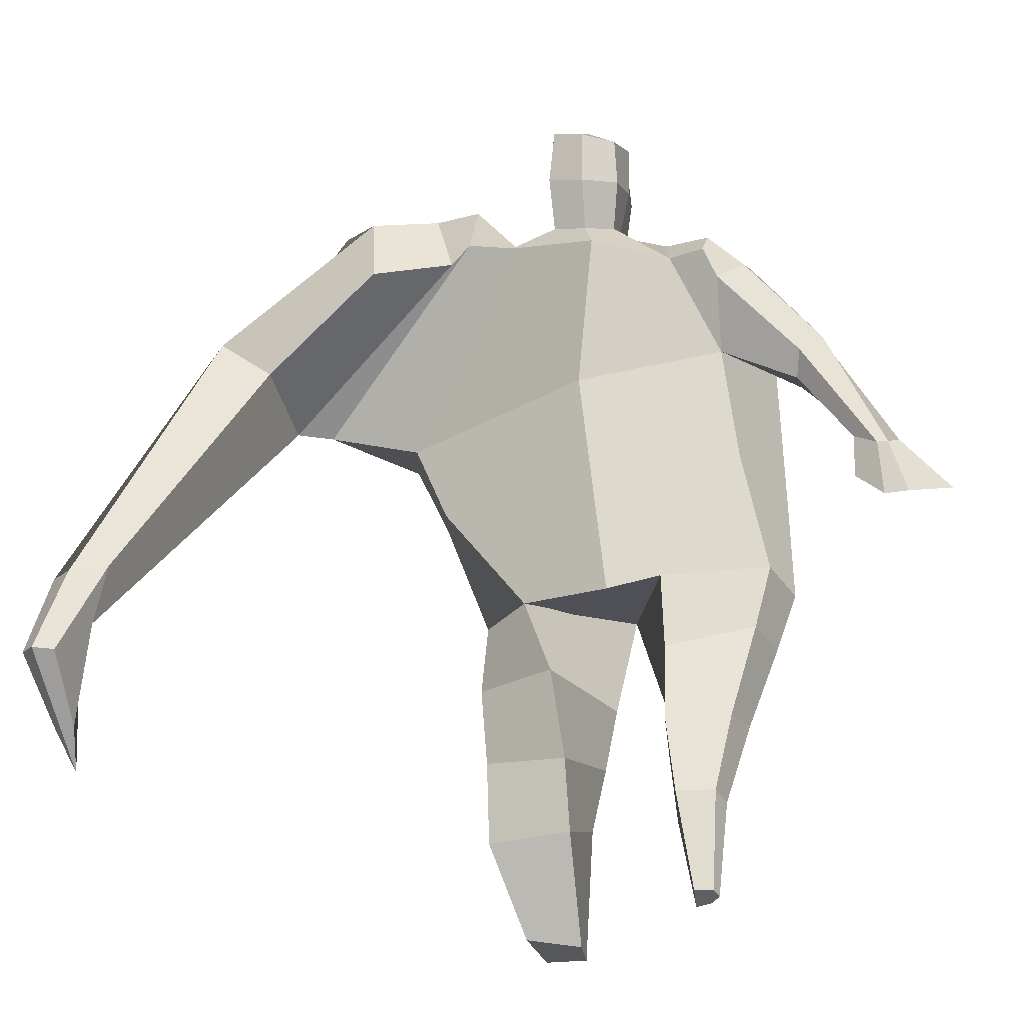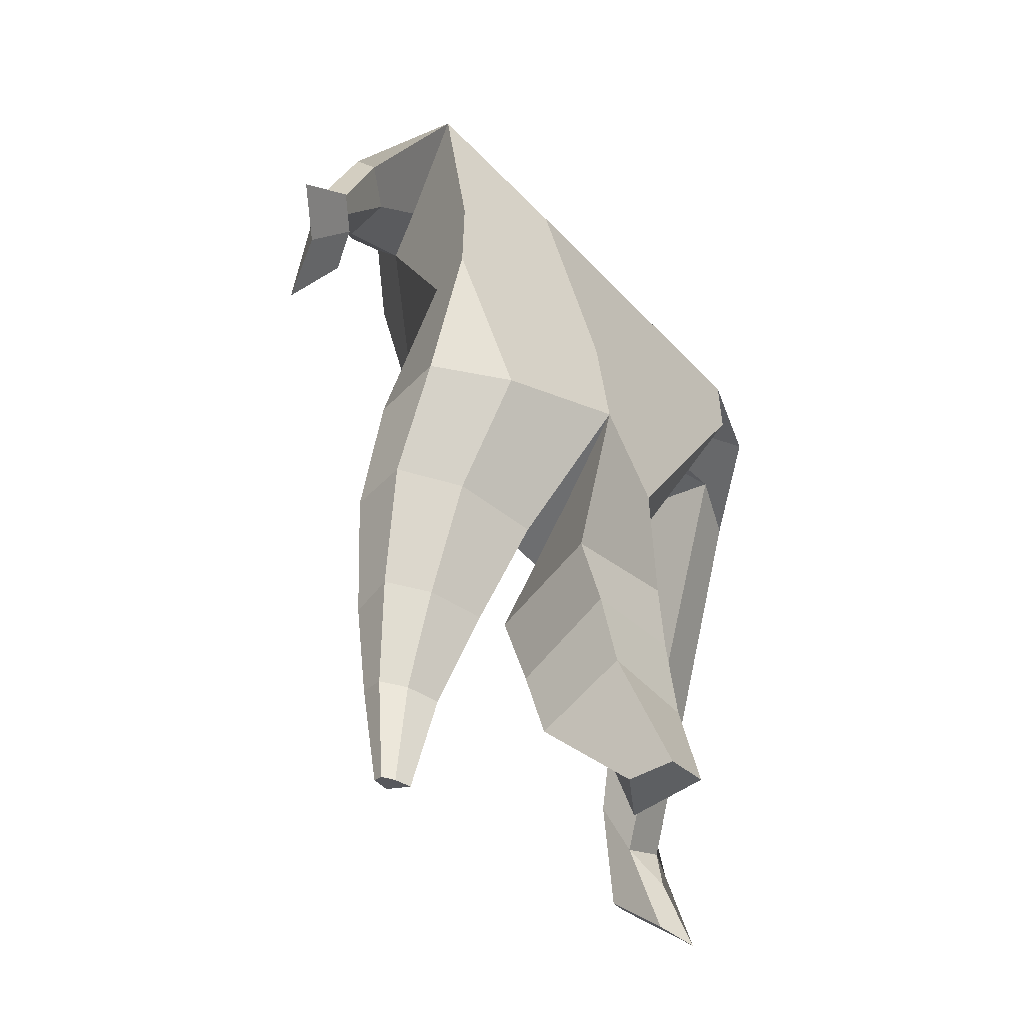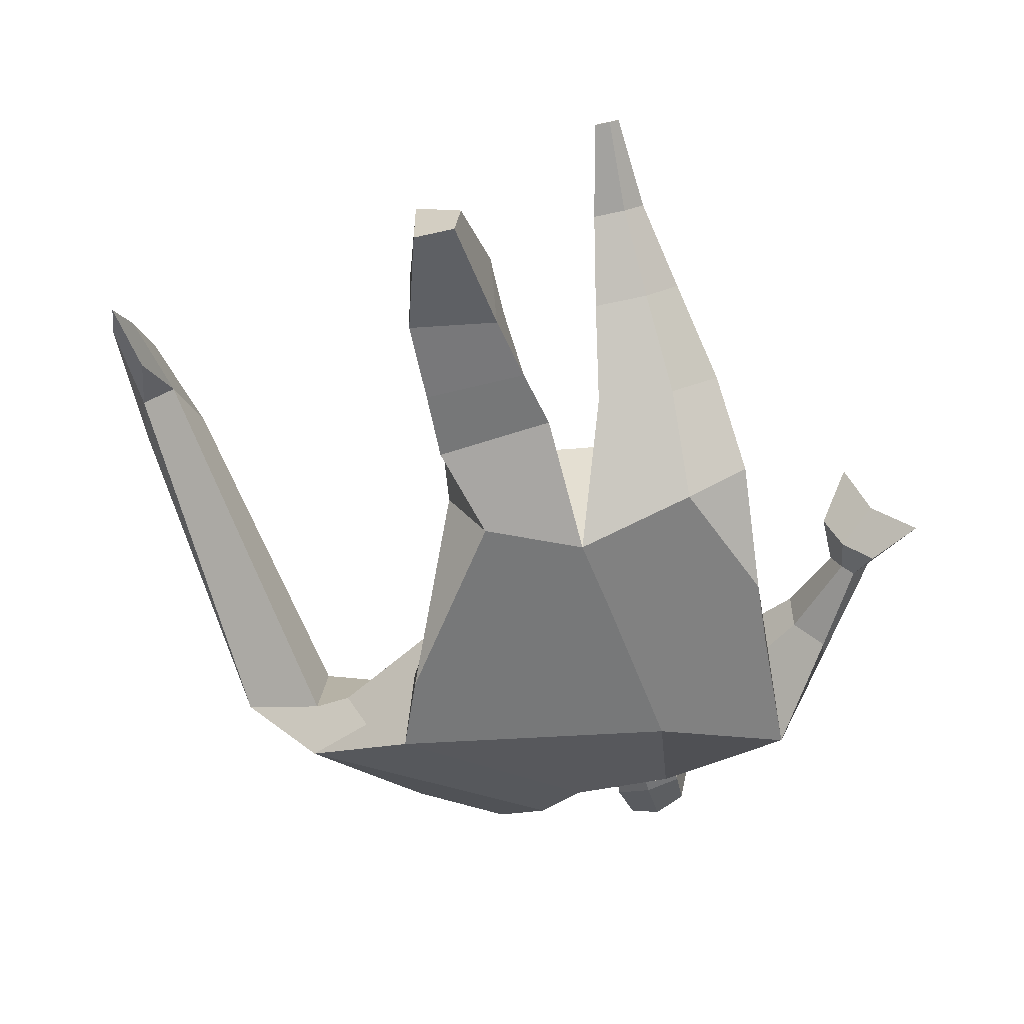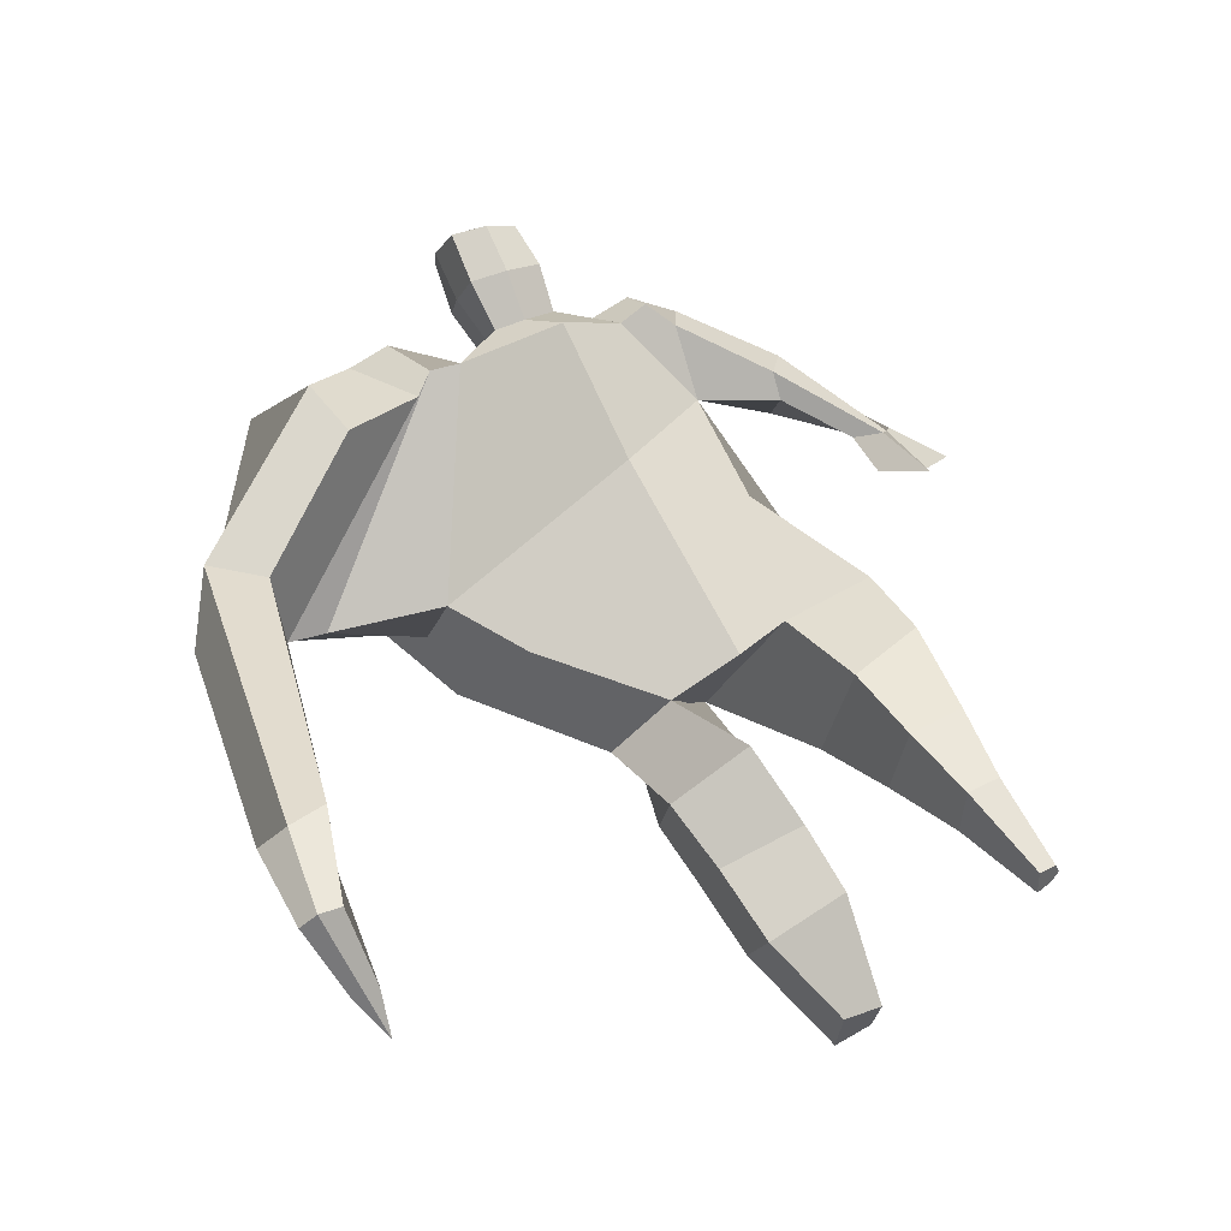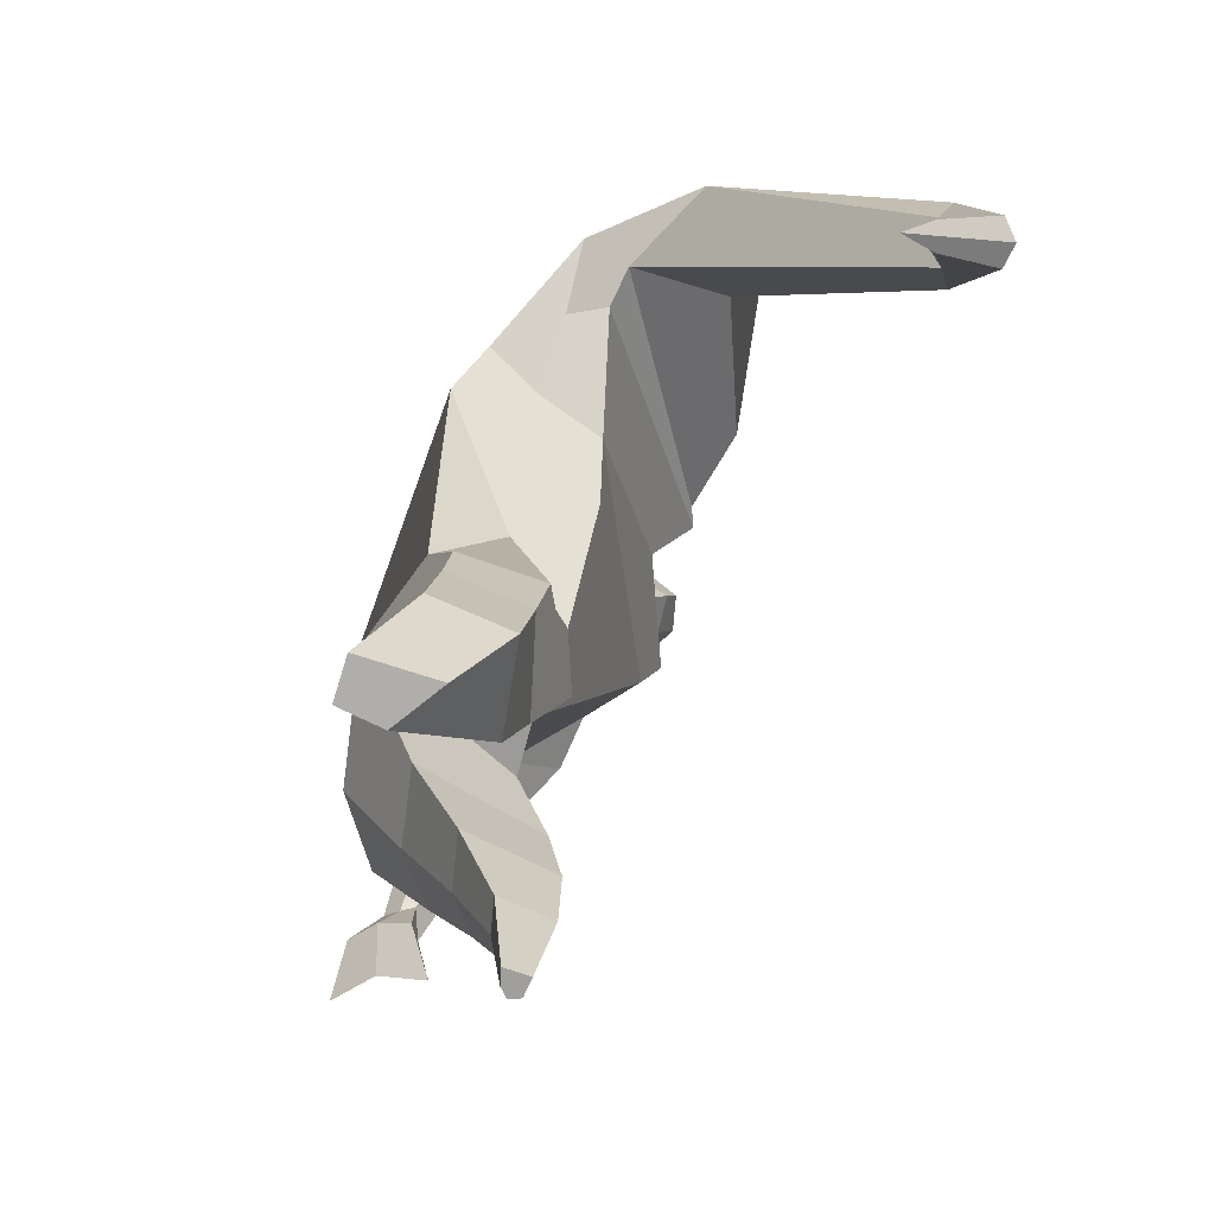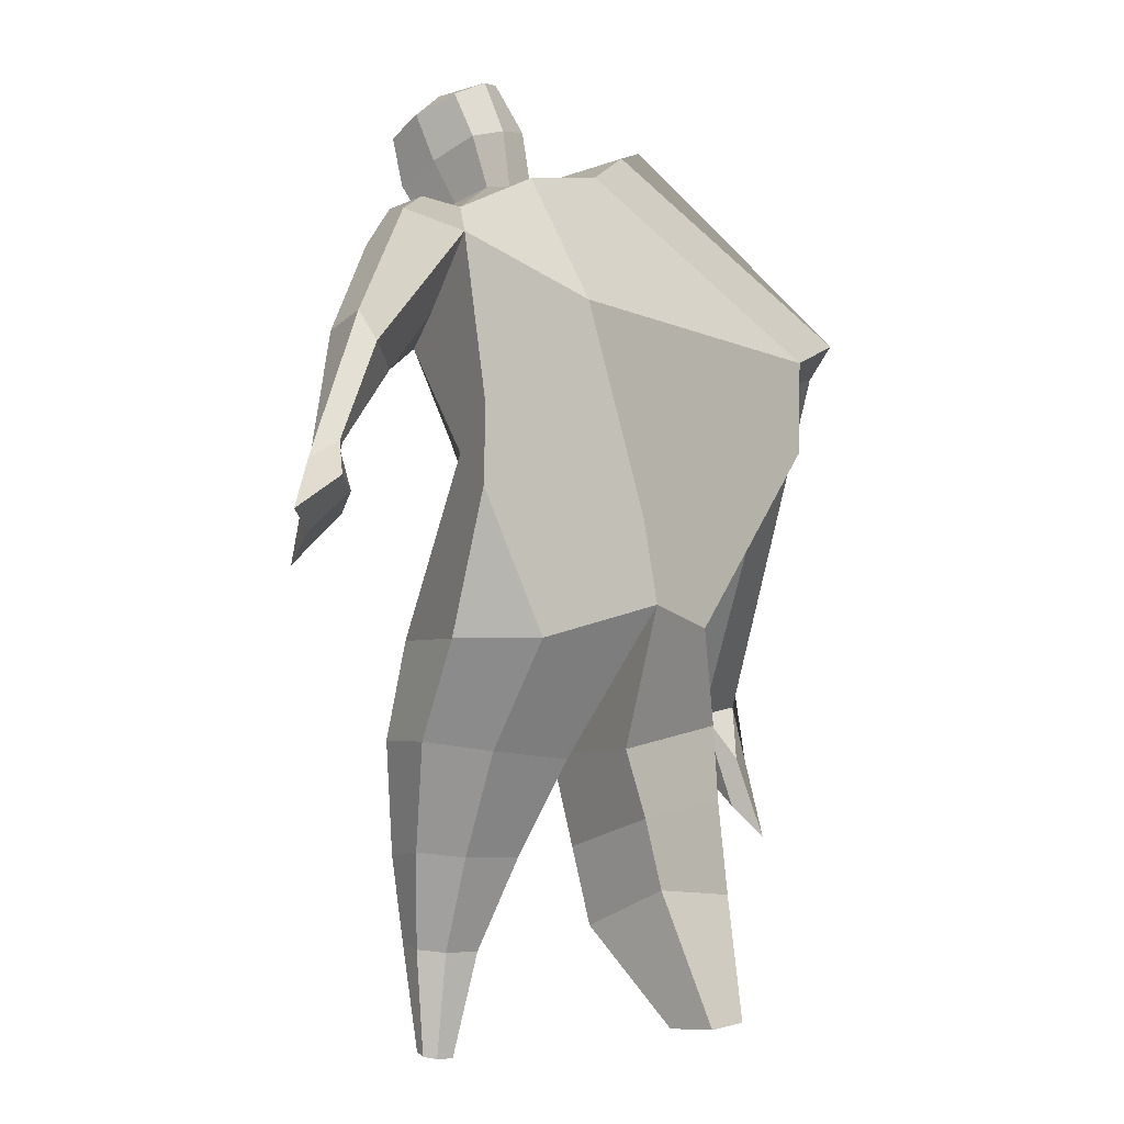
<metadata>
{"format":"obj","ext":"obj","renderer":"f3d","projection":"perspective","resolution":1024,"background":"white","views":[{"elev":-31.3,"azim":16.2,"up":"+Y"},{"elev":-40.6,"azim":131.1,"up":"+Y"},{"elev":-63.7,"azim":10.5,"up":"+Z"},{"elev":59.9,"azim":-33.5,"up":"+Z"},{"elev":-74.7,"azim":-106.6,"up":"+Y"},{"elev":-1.2,"azim":134.4,"up":"+Y"}]}
</metadata>
<code>
o monstruo_grande
v 0.408 2.012 0.1983
v 0.5182 1.174 0.1115
v -0.7081 1.8 0.1845
v -0.308 1.114 0.2033
v 0.5386 2.304 -0.1506
v 0.5395 1.601 -0.2279
v -0.8361 2.028 -0.2109
v -0.737 1.741 -0.2884
v -0.2691 2.402 0.4775
v 0.2823 2.288 0.4129
v -0.3981 2.369 0.5756
v -1.216 2.119 -0.0274
v -0.2683 2.577 0.1244
v 0.2649 2.433 0.1563
v -1.062 1.974 0.09922
v -0.4241 2.658 0.1597
v -0.7415 2.293 0.6099
v -1.482 2.046 0.2743
v -1.183 2.059 0.4422
v -0.9257 2.641 0.3945
v -0.6006 2.707 0.2503
v -0.4724 2.322 0.5462
v -1.191 2.002 0.1206
v -1.766 0.7699 0.9362
v -1.637 0.7449 0.9698
v -1.645 0.5707 0.7668
v -1.724 0.5859 0.7463
v 0.4408 2.2 0.3831
v 0.5195 2.399 0.1215
v 0.398 2.315 0.4012
v 0.3974 2.452 0.1756
v 0.66 1.883 0.1531
v 0.75 1.996 -0.0274
v 0.6827 1.963 0.2065
v 0.7483 2.086 0.05163
v 0.8239 1.679 0.04578
v 0.8933 1.714 -0.03852
v 0.9055 1.621 0.07945
v 0.9724 1.668 -0.002375
v 0.8167 1.523 0.04103
v 0.9606 1.618 -0.1268
v 0.9201 1.381 0.1313
v 1.127 1.523 -0.1282
v -0.1094 2.442 0.4929
v 0.0996 2.414 0.4707
v -0.1128 2.548 0.2471
v 0.0868 2.519 0.2286
v -0.07078 2.76 0.6274
v 0.1372 2.703 0.5901
v -0.08796 2.865 0.3711
v 0.1201 2.808 0.3341
v -0.5024 1.16 -0.02101
v -0.3764 1.207 -0.2237
v -0.04461 1.276 -0.3348
v -0.7701 1.849 -0.02647
v 0.5599 1.183 -0.1241
v 0.35 1.184 -0.2669
v 0.006242 1.522 -0.33
v -0.02735 1.137 0.1856
v 0.4522 2.099 0.08033
v -0.262 2.464 0.3535
v -0.4134 2.626 0.4279
v -0.9947 2.033 -0.01754
v 0.2541 2.417 0.3161
v -0.7535 2.523 0.5913
v -1.344 2.169 0.5115
v -0.5654 2.617 0.4277
v -1.71 0.7562 0.9845
v -1.68 0.4637 0.6527
v 0.5198 2.309 0.2784
v 0.4009 2.429 0.311
v 0.656 1.925 0.02662
v 0.7589 2.035 0.1558
v 0.8574 1.7 0.004245
v 0.9386 1.644 0.03801
v 0.8669 1.579 -0.05457
v 0.9869 1.471 -0.01789
v -0.1119 2.495 0.3697
v 0.09159 2.467 0.3494
v -0.1108 2.813 0.5013
v 0.16 2.756 0.46
v -1.508 1.066 0.9038
v -1.579 0.8947 0.8424
v -1.731 1.08 0.8473
v -1.7 0.9182 0.8108
v -1.652 0.7405 0.7518
v -1.638 1.054 0.9296
v -0.02887 1.773 0.505
v 0.1081 2.146 -0.2111
v 0.08085 2.526 0.04857
v 0.05021 2.276 0.6027
v -0.01554 2.533 0.2374
v -0.001905 2.431 0.4819
v 0.01349 2.853 0.3141
v 0.0358 2.716 0.6472
v 0.02597 2.836 0.5016
v 0.1181 2.672 0.2577
v 0.1351 2.552 0.5503
v -0.1034 2.593 0.5828
v -0.1215 2.714 0.289
v -0.1294 2.653 0.437
v 0.1418 2.612 0.4027
v -0.003733 2.701 0.2531
v 0.01741 2.564 0.5862
v 0.4169 1.703 -0.00561
v -0.5867 1.5 0.2129
v 0.5349 1.821 -0.2303
v 0.1609 1.156 0.1906
v -0.2351 0.03744 -0.2119
v -0.3909 0.0382 -0.1042
v -0.3917 0.05313 -0.3547
v -0.2558 0.04687 -0.3563
v 0.3116 -0.02288 0.2865
v 0.2401 -0.04178 0.2112
v 0.3219 -0.03283 0.2496
v 0.2911 -0.03981 0.2233
v 0.2524 -0.01909 0.2948
v 0.0951 0.8337 -0.1121
v 0.1379 0.547 0.0434
v 0.1839 0.267 0.1662
v 0.2164 0.2965 0.3426
v 0.1912 0.5539 0.3427
v 0.1902 0.8292 0.299
v 0.3387 0.293 0.319
v 0.3975 0.5521 0.3009
v 0.4788 0.8885 0.2348
v 0.352 0.8635 -0.07257
v 0.3171 0.5536 0.07663
v 0.2906 0.2709 0.1866
v 0.357 0.281 0.2393
v 0.4292 0.5706 0.1629
v 0.5138 0.8922 0.04648
v -0.2074 0.8268 0.2484
v -0.1896 0.5517 0.1445
v -0.1931 0.3201 0.0754
v -0.4767 0.3264 0.04006
v -0.4746 0.5987 0.07582
v -0.4862 0.8524 0.107
v -0.4861 0.4104 -0.2161
v -0.4825 0.6854 -0.1821
v -0.4809 0.9149 -0.1646
v -0.08636 0.8581 -0.1734
v -0.1379 0.6554 -0.2031
v -0.1913 0.4446 -0.2166
f 89 7 13 90
f 8 7 89 58 54 53
f 6 56 57
f 3 106 4 59 88
f 6 107 5 60 1 105 2 56
f 61 13 16 62
f 5 14 31 29
f 88 1 10 91
f 67 21 20 65
f 13 7 12 16
f 3 9 11 15
f 55 3 15 63
f 66 19 17 65
f 23 22 17 19
f 83 82 25 26
f 15 11 22 23
f 62 16 21 67
f 69 26 25 68
f 87 84 24 68
f 86 83 26 69
f 84 85 27 24
f 70 29 31 71
f 70 28 34 73
f 10 1 28 30
f 64 10 30 71
f 34 32 36 38
f 60 5 33 72
f 5 29 35 33
f 28 1 32 34
f 37 39 43 41
f 73 34 38 75
f 33 35 39 37
f 72 33 37 74
f 76 41 43 77
f 74 37 41 76
f 38 36 40 42
f 75 38 42 77
f 102 97 51 81
f 91 10 45 93
f 90 13 46 92
f 61 9 44 78
f 64 14 47 79
f 96 94 50 80
f 101 99 48 80
f 104 98 49 95
f 103 100 50 94
f 8 53 52
f 8 52 4 106 3 55 7
f 54 58 89 5 107 6 57
f 100 101 80 50
f 95 96 80 48
f 10 64 79 45
f 13 61 78 46
f 98 102 81 49
f 39 75 77 43
f 36 74 76 40
f 40 76 77 42
f 32 72 74 36
f 35 73 75 39
f 1 60 72 32
f 14 64 71 31
f 29 70 73 35
f 28 70 71 30
f 85 86 69 27
f 82 87 68 25
f 27 69 68 24
f 11 62 67 22
f 18 66 65 20
f 7 55 63 12
f 22 67 65 17
f 9 61 62 11
f 19 66 87 82
f 12 18 20 21 16
f 66 18 84 87
f 23 19 82 83
f 49 81 96 95
f 97 103 94 51
f 99 104 95 48
f 81 51 94 96
f 14 90 92 47
f 9 91 93 44
f 3 88 91 9
f 5 89 90 14
f 44 93 104 99
f 47 92 103 97
f 45 79 102 98
f 46 78 101 100
f 92 46 100 103
f 93 45 98 104
f 78 44 99 101
f 79 47 97 102
f 59 4 52 53 54 108
f 136 110 109 135
f 121 120 114 117
f 139 111 110 136
f 135 109 112 144
f 144 112 111 139
f 111 112 109 110
f 117 114 116 115 113
f 124 121 117 113
f 120 129 116 114
f 130 124 113 115
f 129 130 115 116
f 57 56 132 127
f 127 132 131 128
f 128 131 130 129
f 56 2 126 132
f 132 126 125 131
f 131 125 124 130
f 54 57 127 118
f 118 127 128 119
f 119 128 129 120
f 2 108 123 126
f 126 123 122 125
f 125 122 121 124
f 108 54 118 123
f 123 118 119 122
f 122 119 120 121
f 54 142 141 53
f 142 143 140 141
f 143 144 139 140
f 4 133 142 54
f 133 134 143 142
f 134 135 144 143
f 53 141 138 52
f 141 140 137 138
f 140 139 136 137
f 52 138 133 4
f 138 137 134 133
f 137 136 135 134
f 105 1 88 59 108 2
f 86 85 83
f 83 85 18 23
f 63 15 23 18 12
f 84 18 85
l 52 106

</code>
